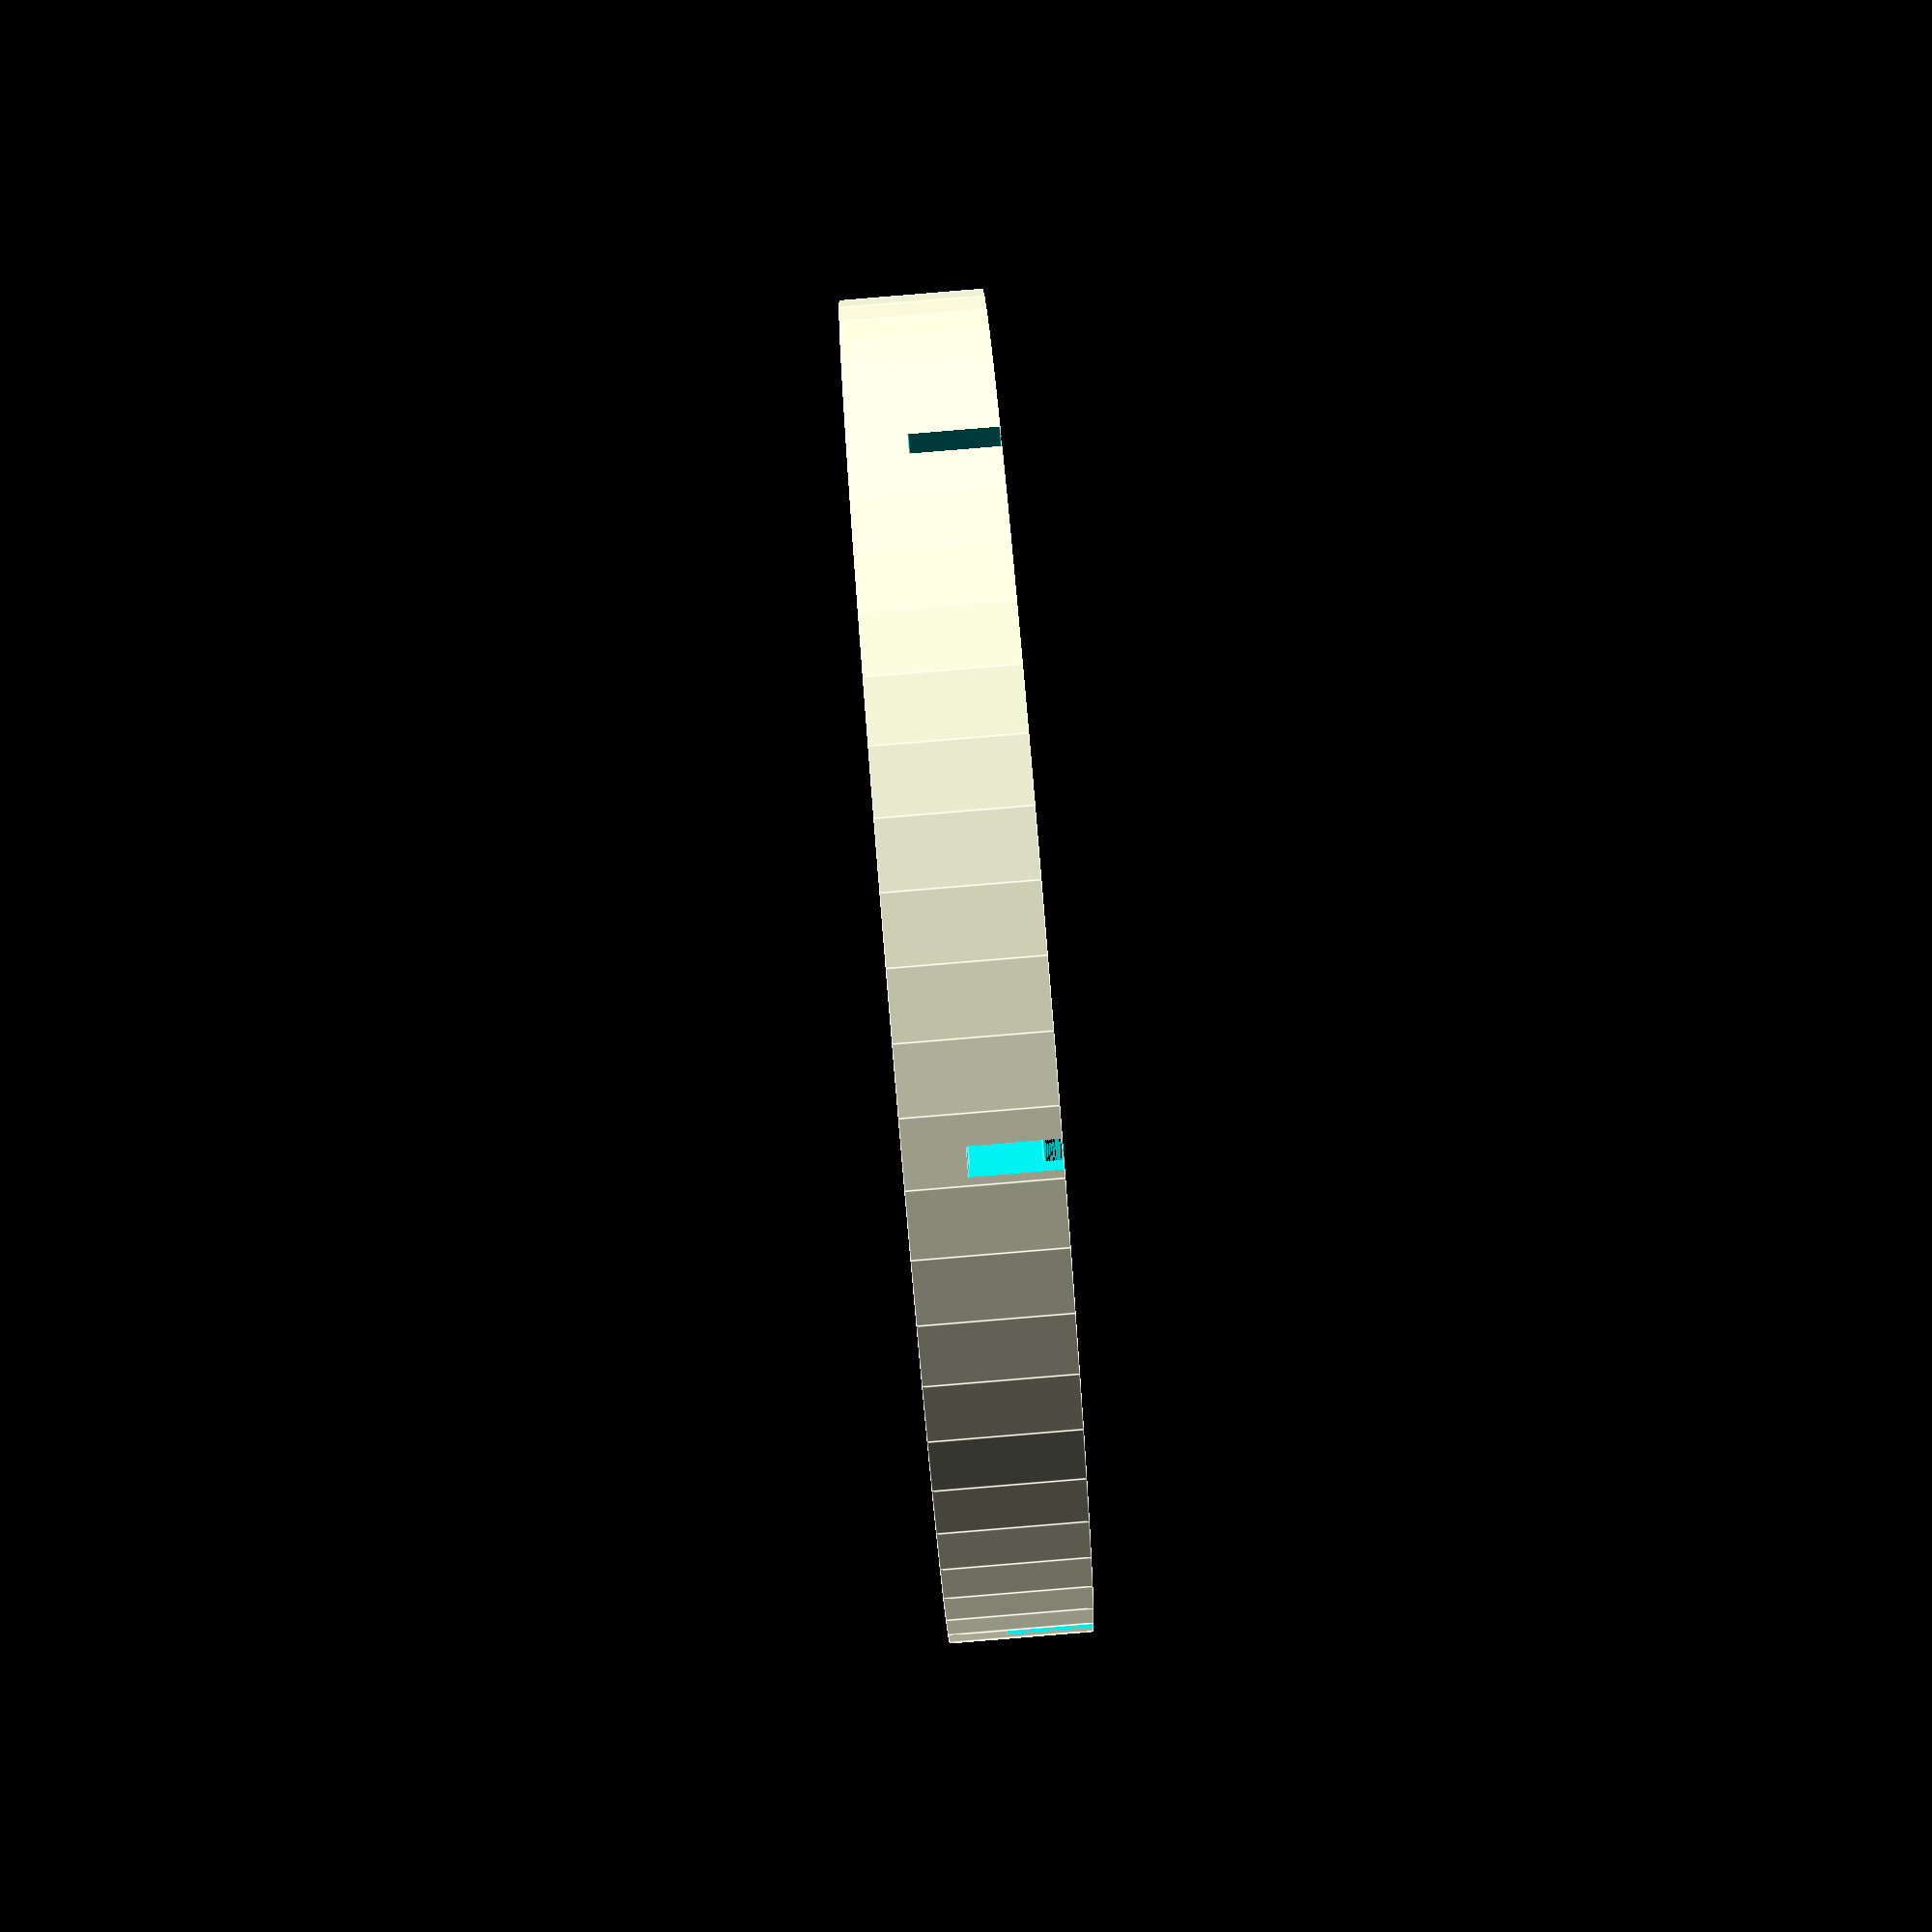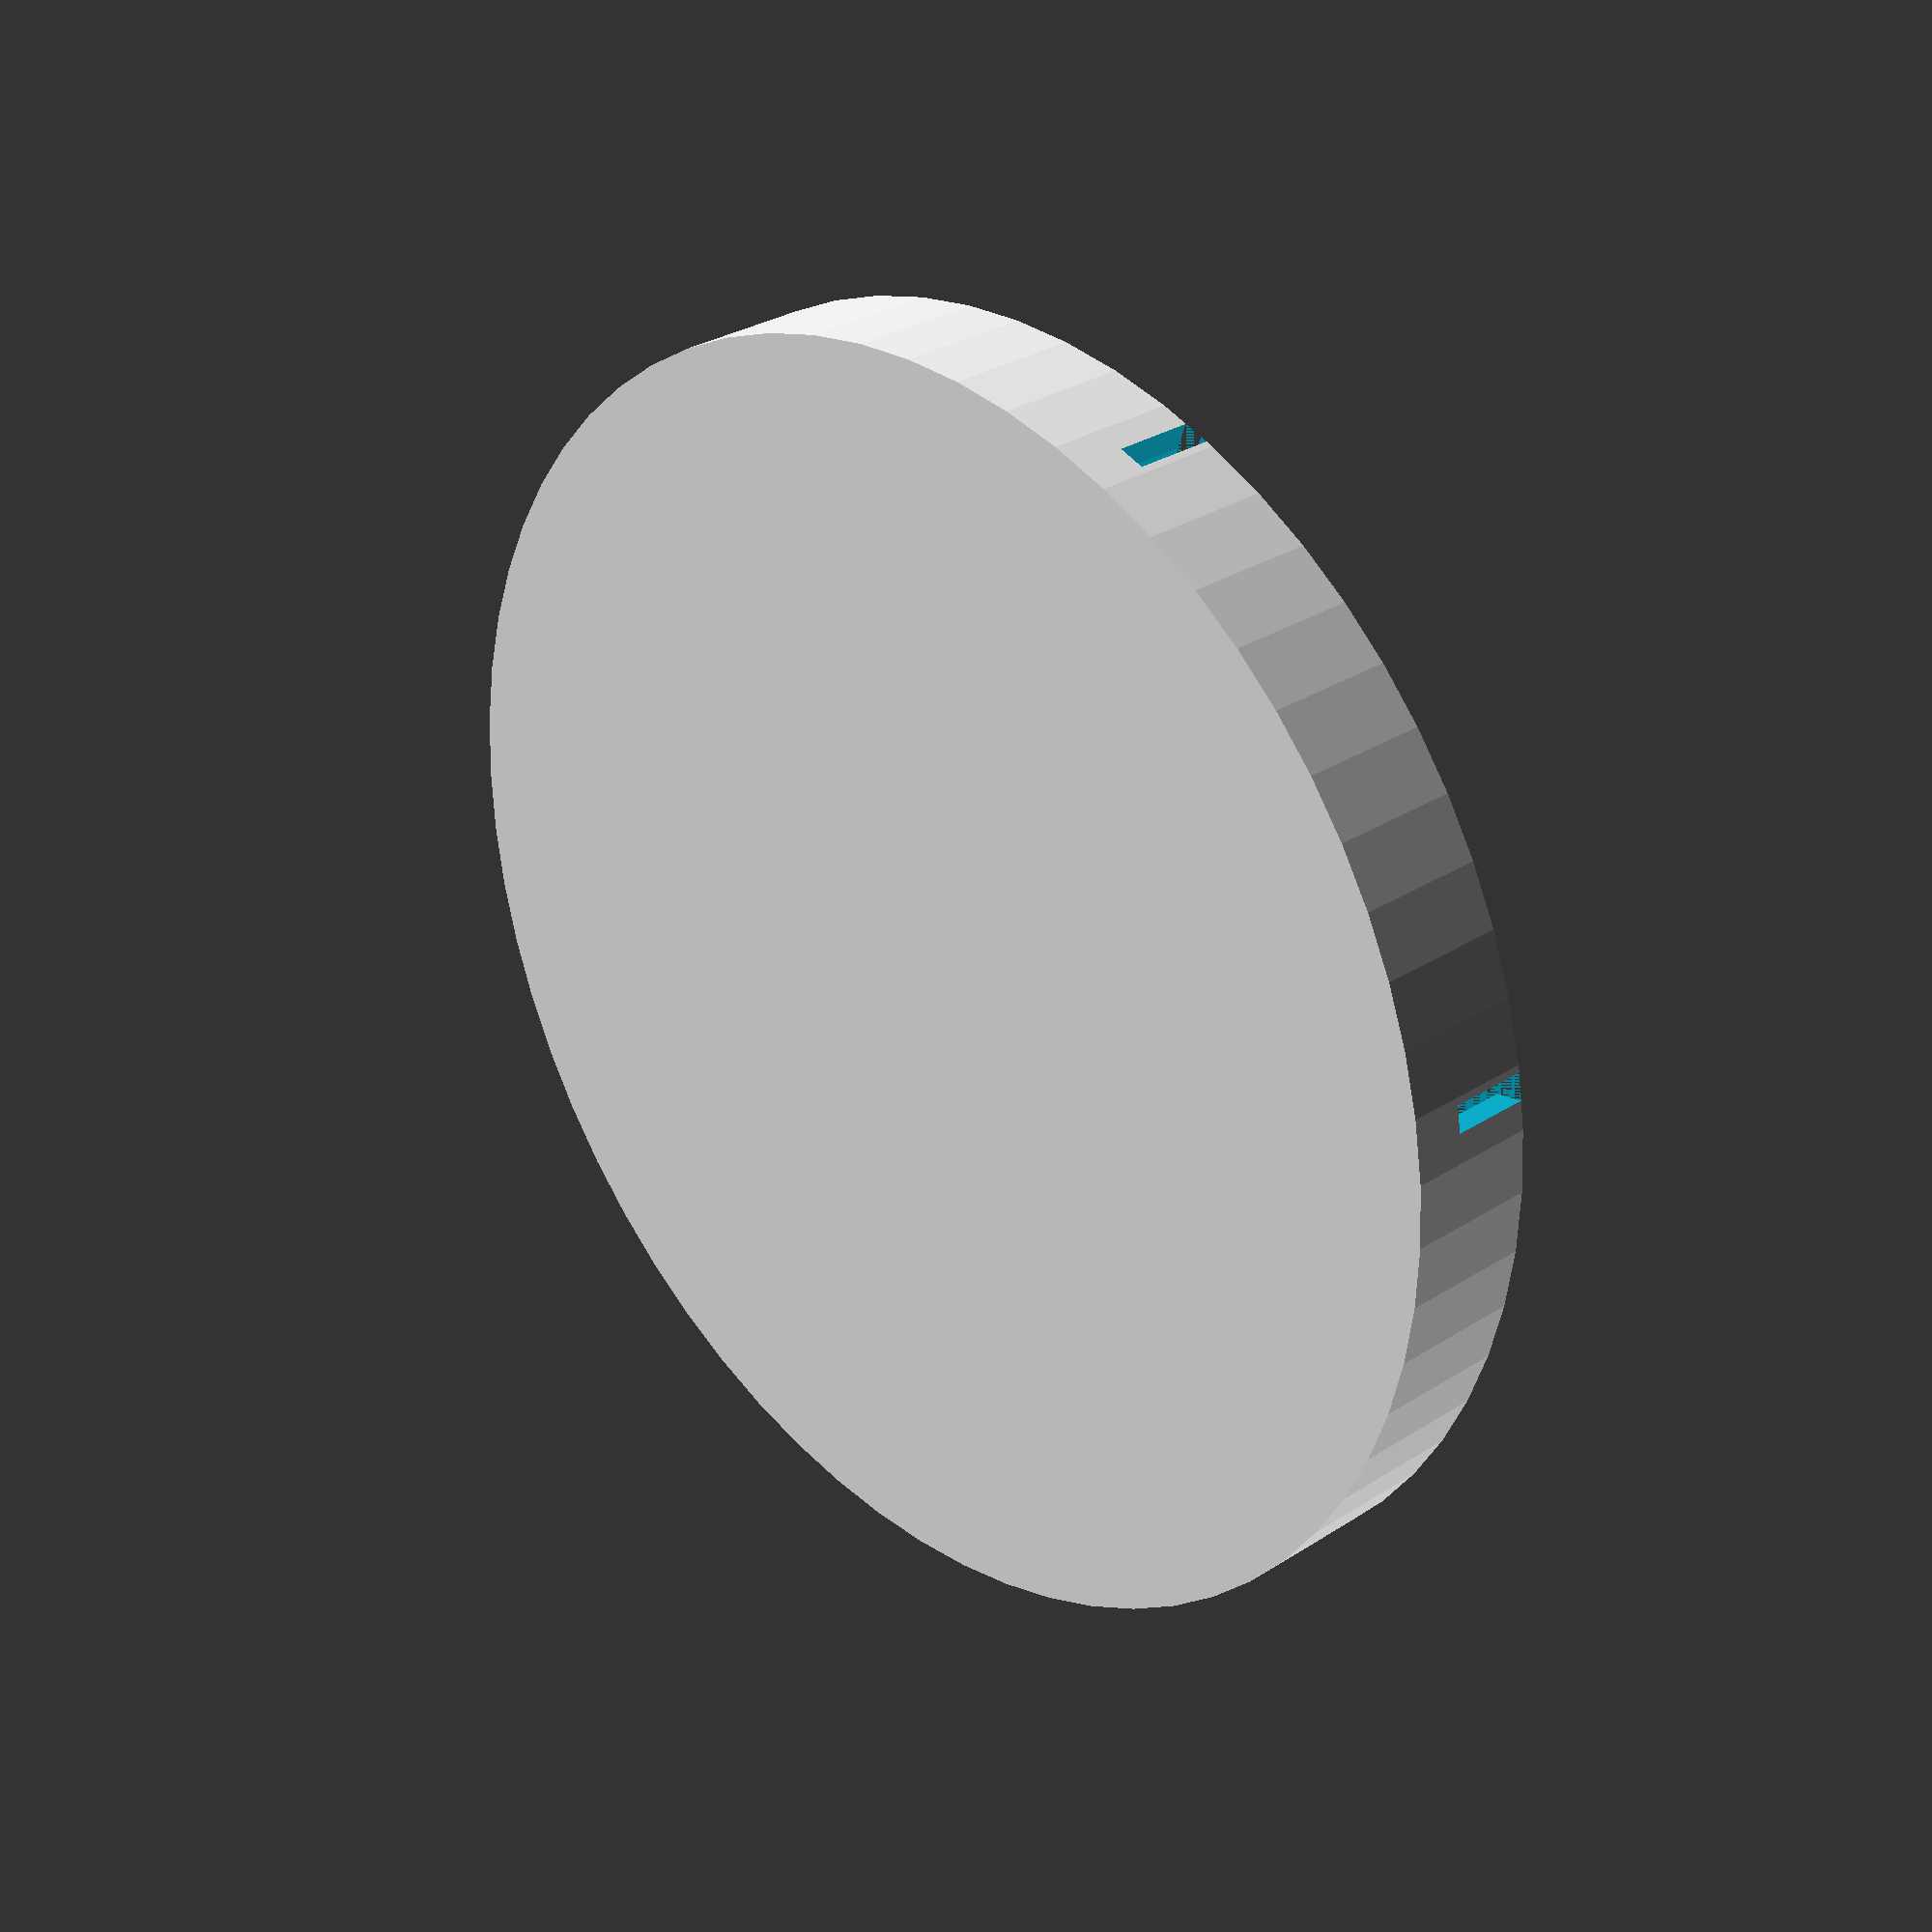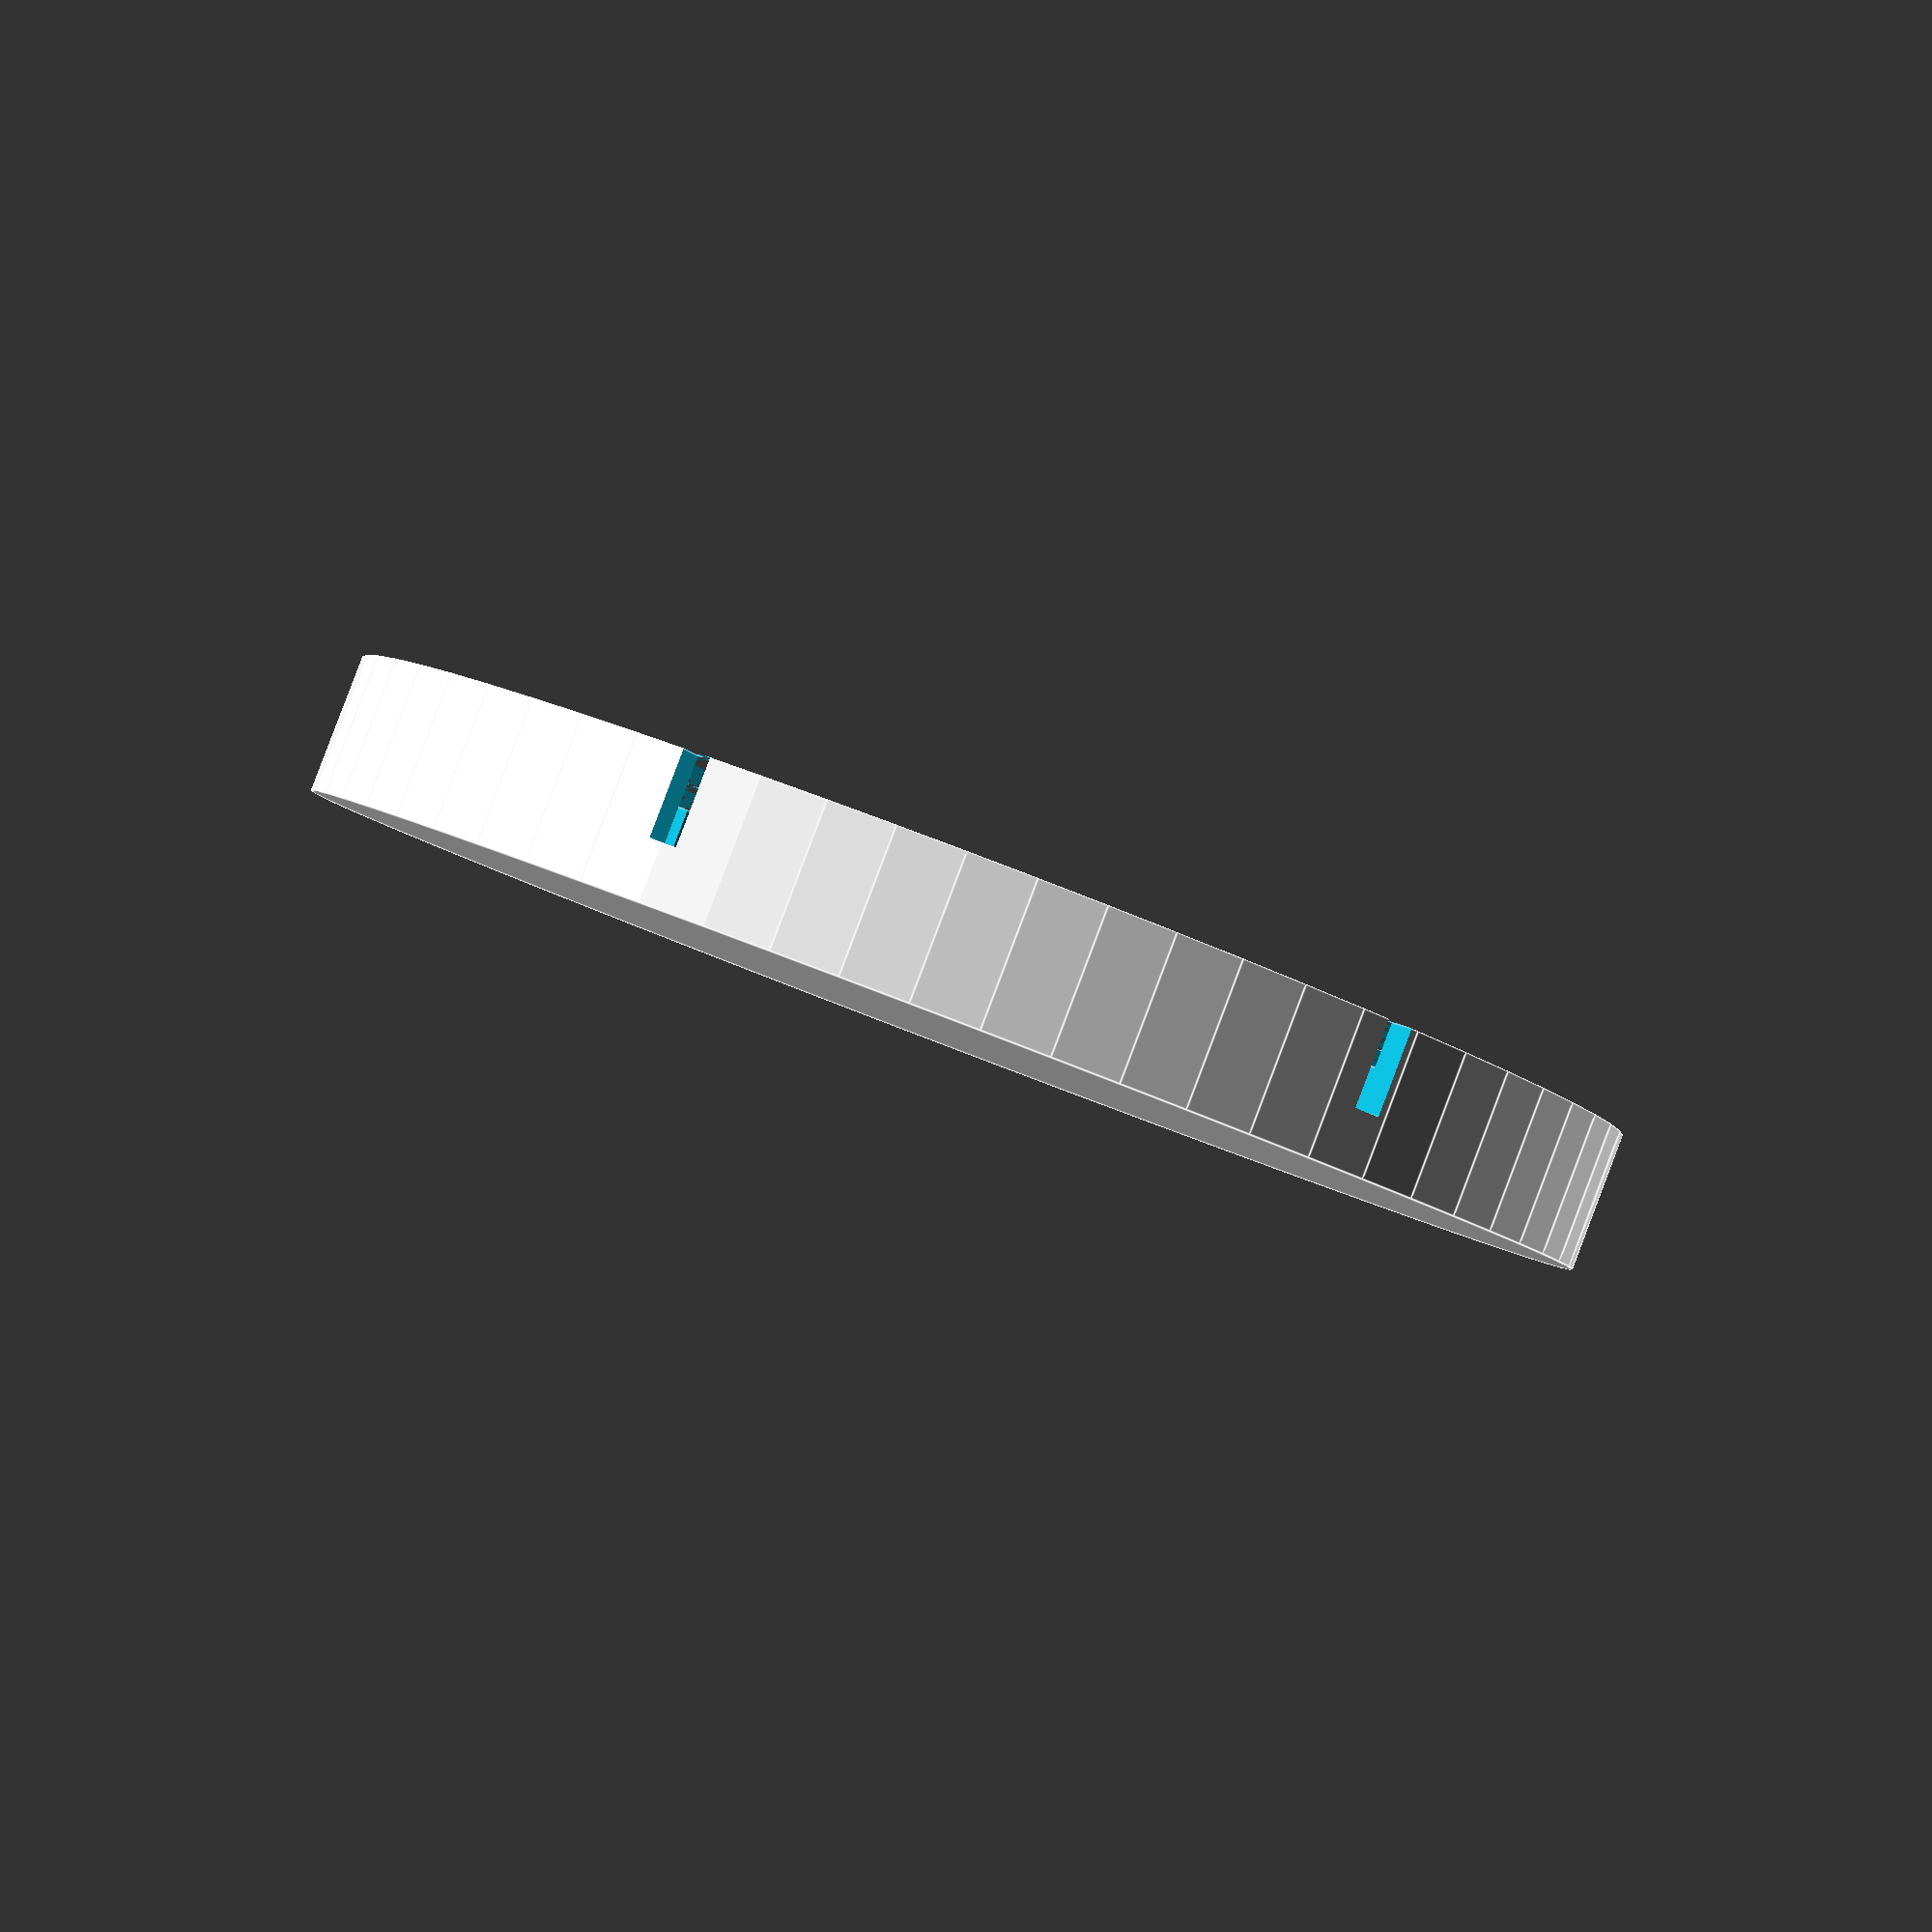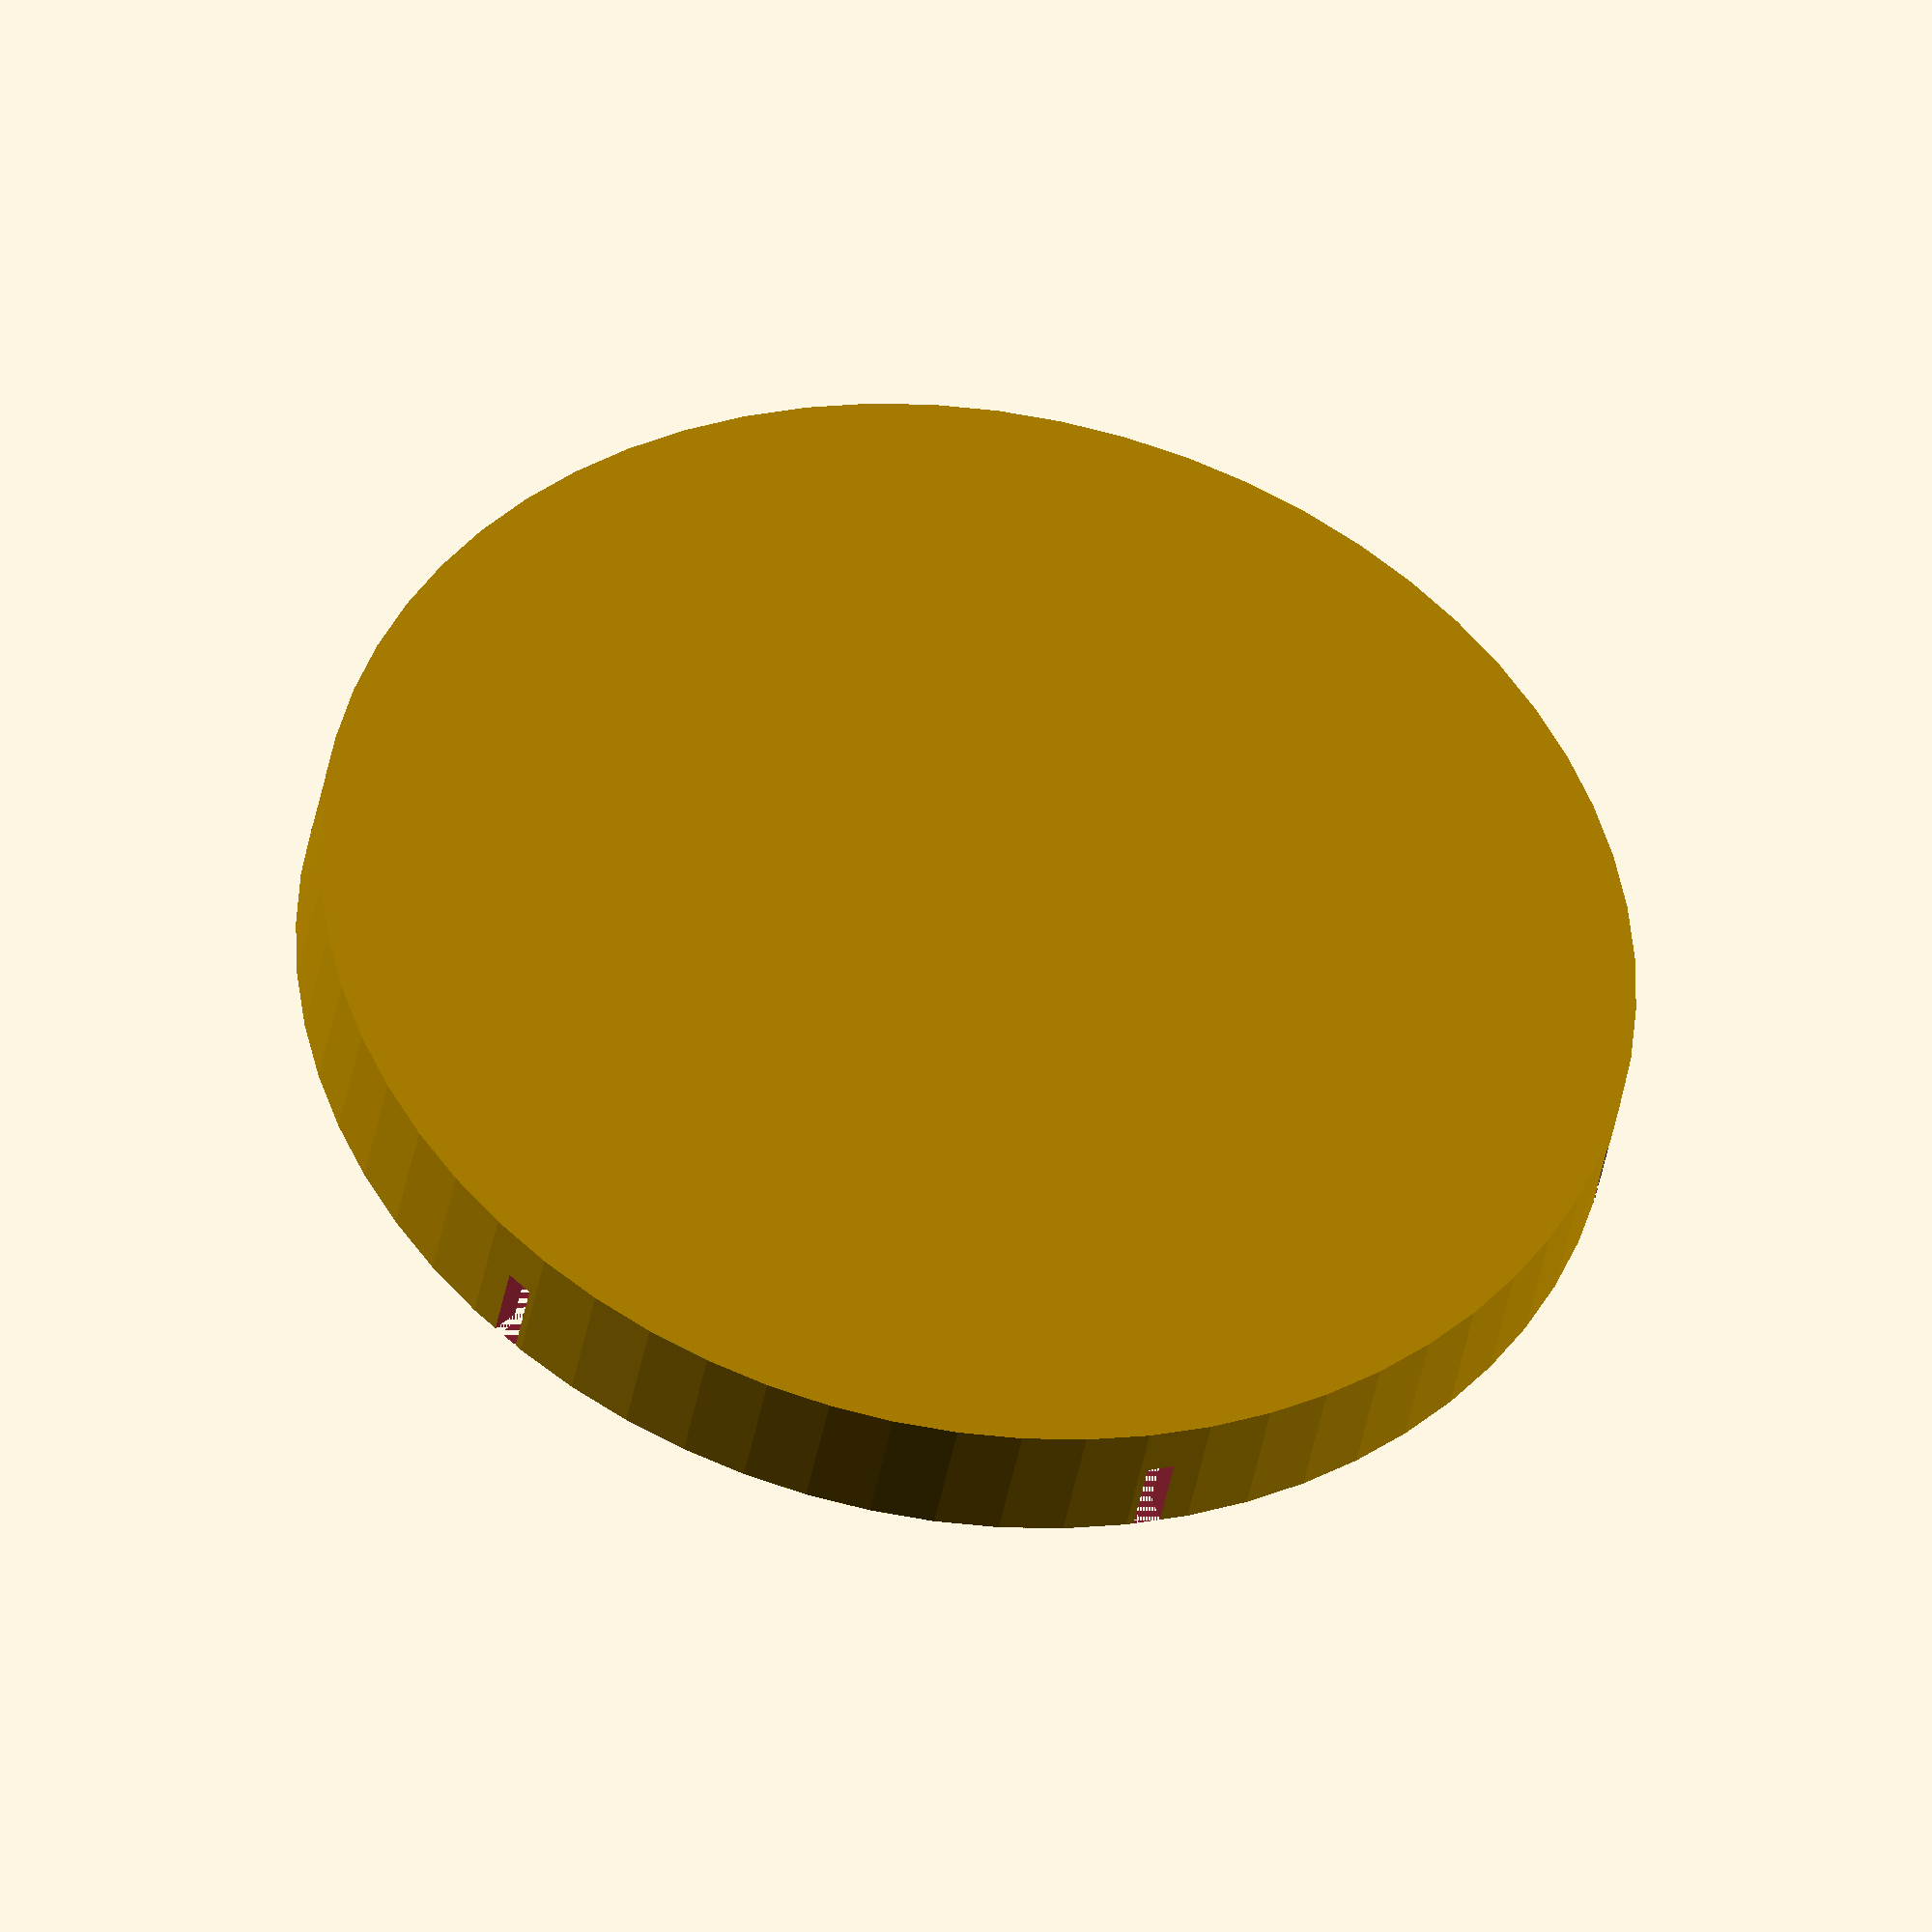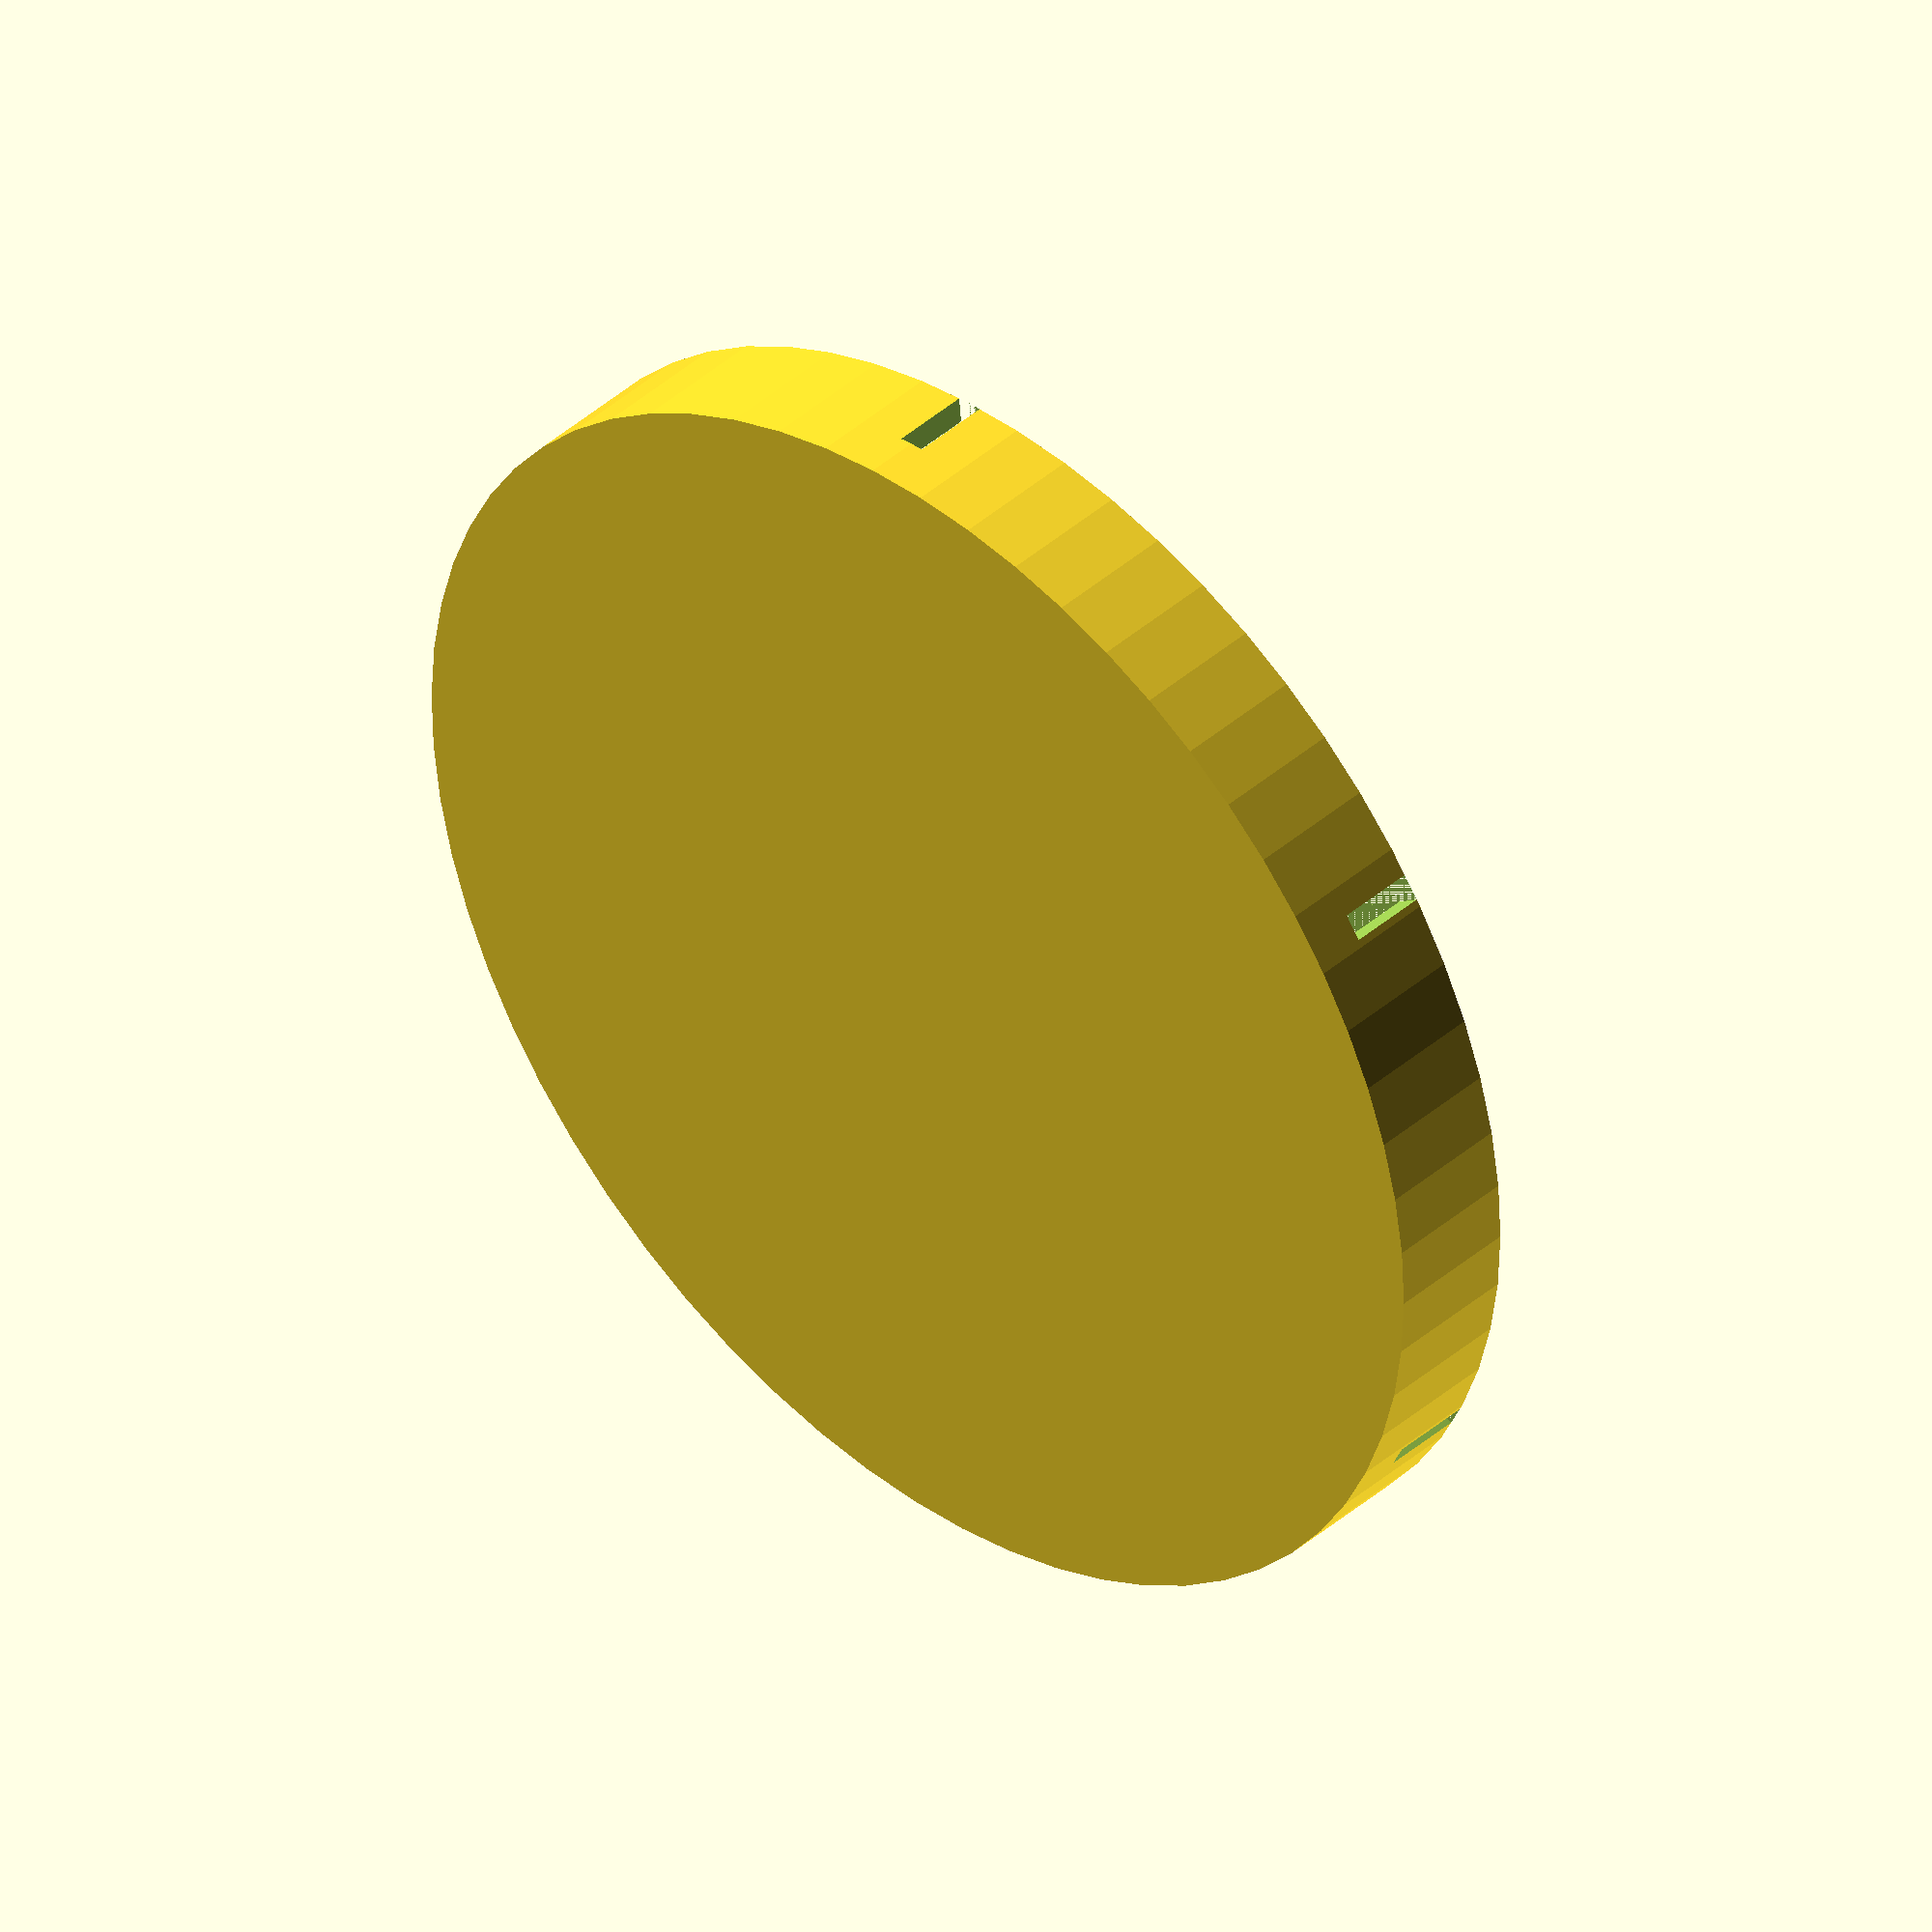
<openscad>
// industar-lens-cap
// cap for the industar 69 half frame lens
// (C) 2020
// cy384
// licensed under the GPL v2, see LICENSE file
$fn = 64;

fudge_factor = 0.0;

module cap()
{
	rotate([0, 180, 0])
	{
		difference()
		{
			translate([0, 0, 21])
			{
                cylinder(h=35, r1=6, r=6, center=true);
			}

			cylinder(h = 39.12, r = (1.588/2) + fudge_factor, center = false);
		}
	}
}

difference()
{
    translate([0,0,-1]) cylinder(r=(45.5/2)+1, h=3+2, center=true);
	cylinder(r=45.45/2, h=3, center=true);
    
	for (rot = [0, 60, 120])
	{
		rotate([0,0,rot]) cube([1,100,3], center = true);
	}
}

</openscad>
<views>
elev=271.0 azim=224.3 roll=265.3 proj=p view=edges
elev=330.8 azim=219.7 roll=226.3 proj=p view=solid
elev=92.1 azim=24.7 roll=339.2 proj=p view=edges
elev=39.8 azim=77.0 roll=170.4 proj=o view=solid
elev=138.9 azim=5.3 roll=316.7 proj=o view=wireframe
</views>
